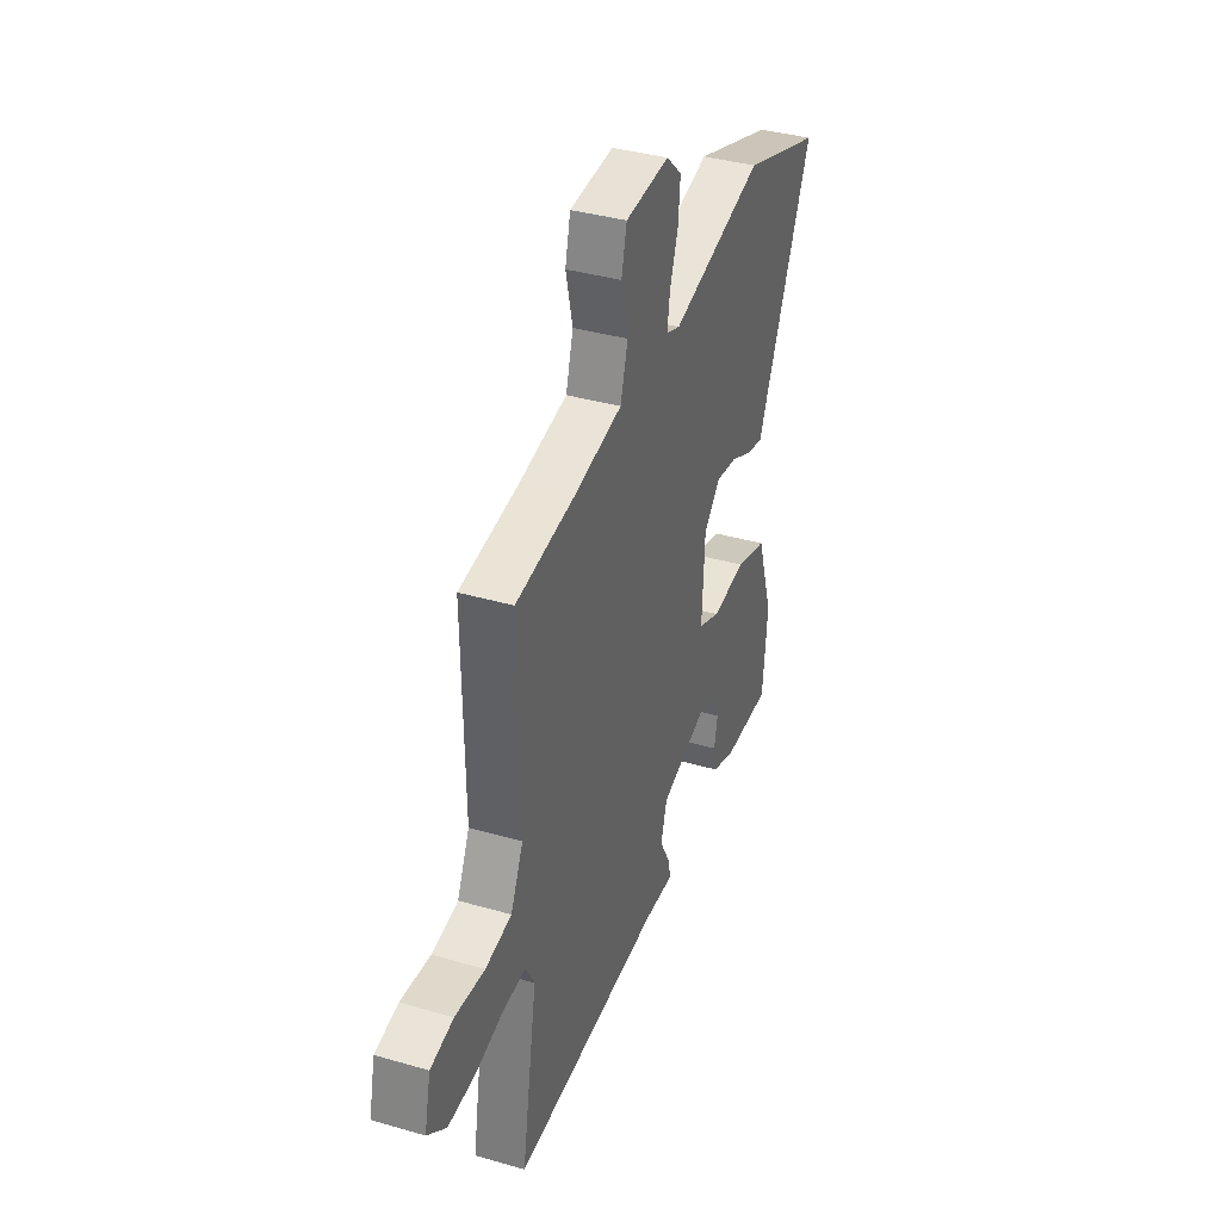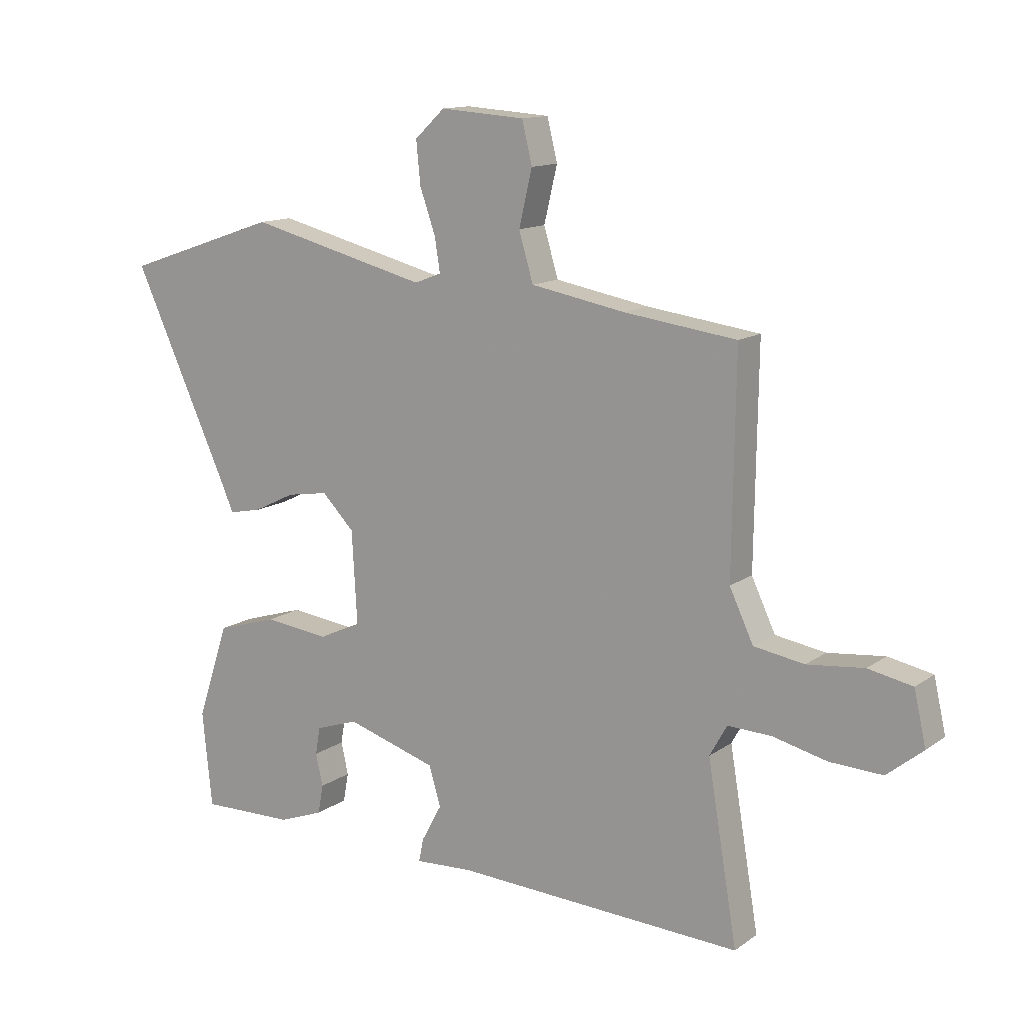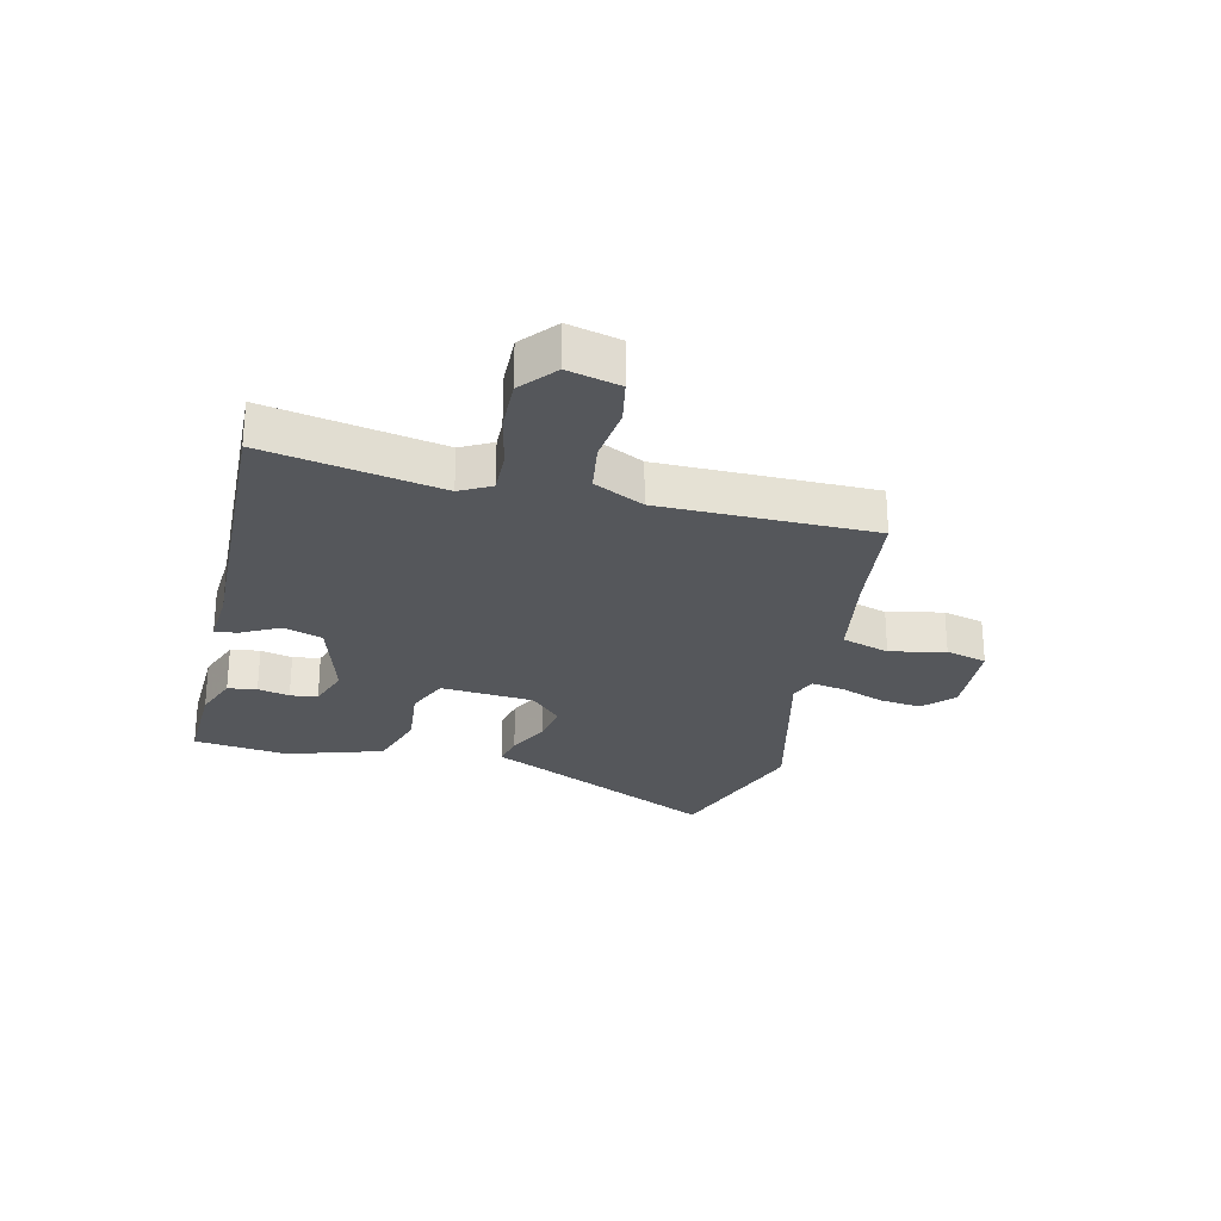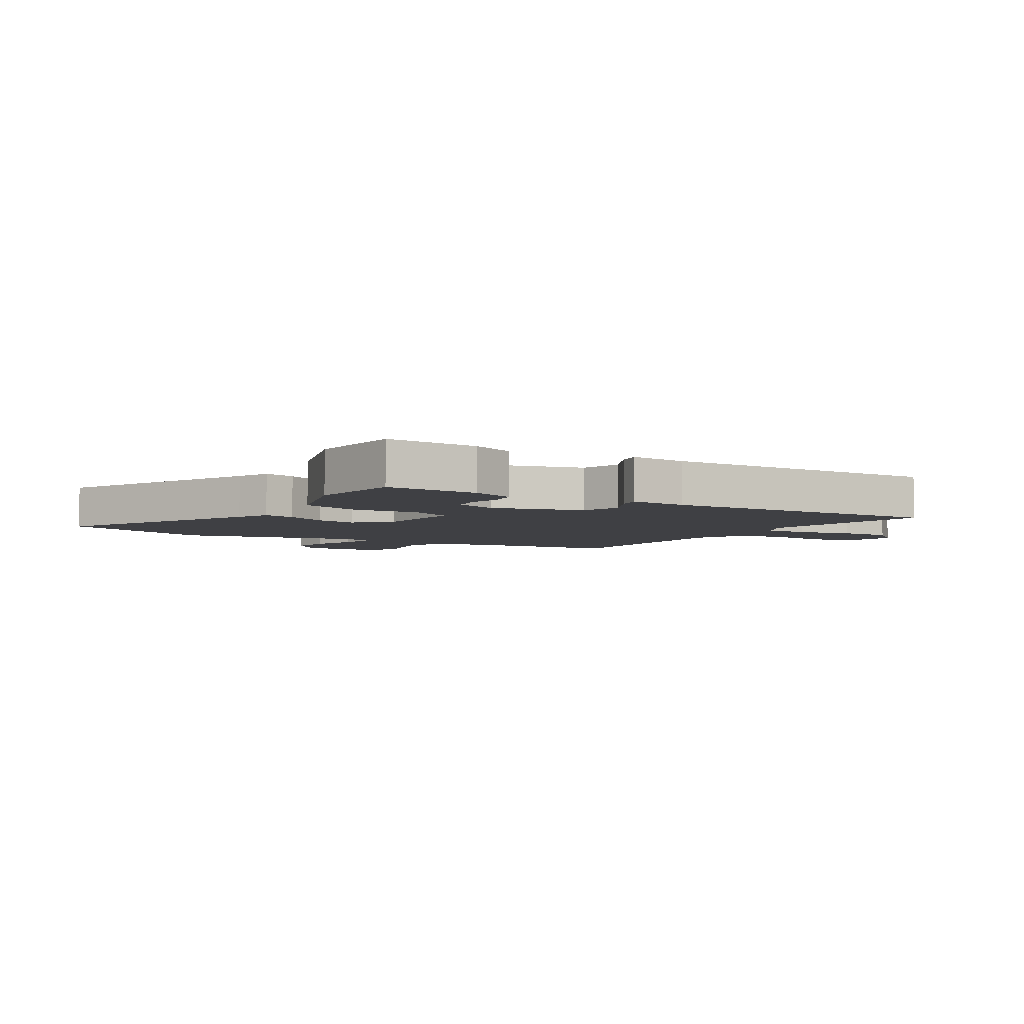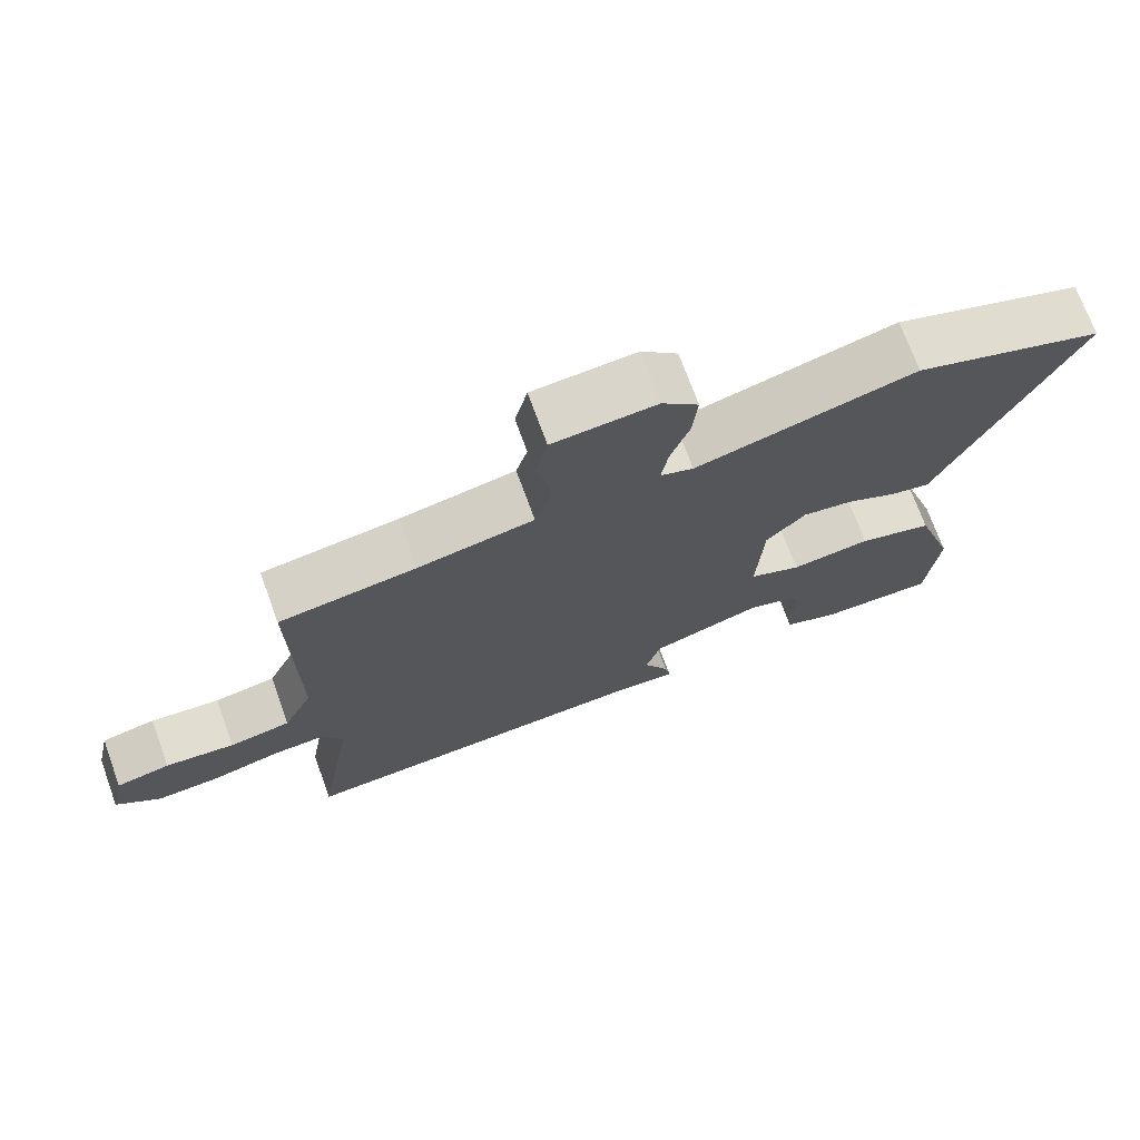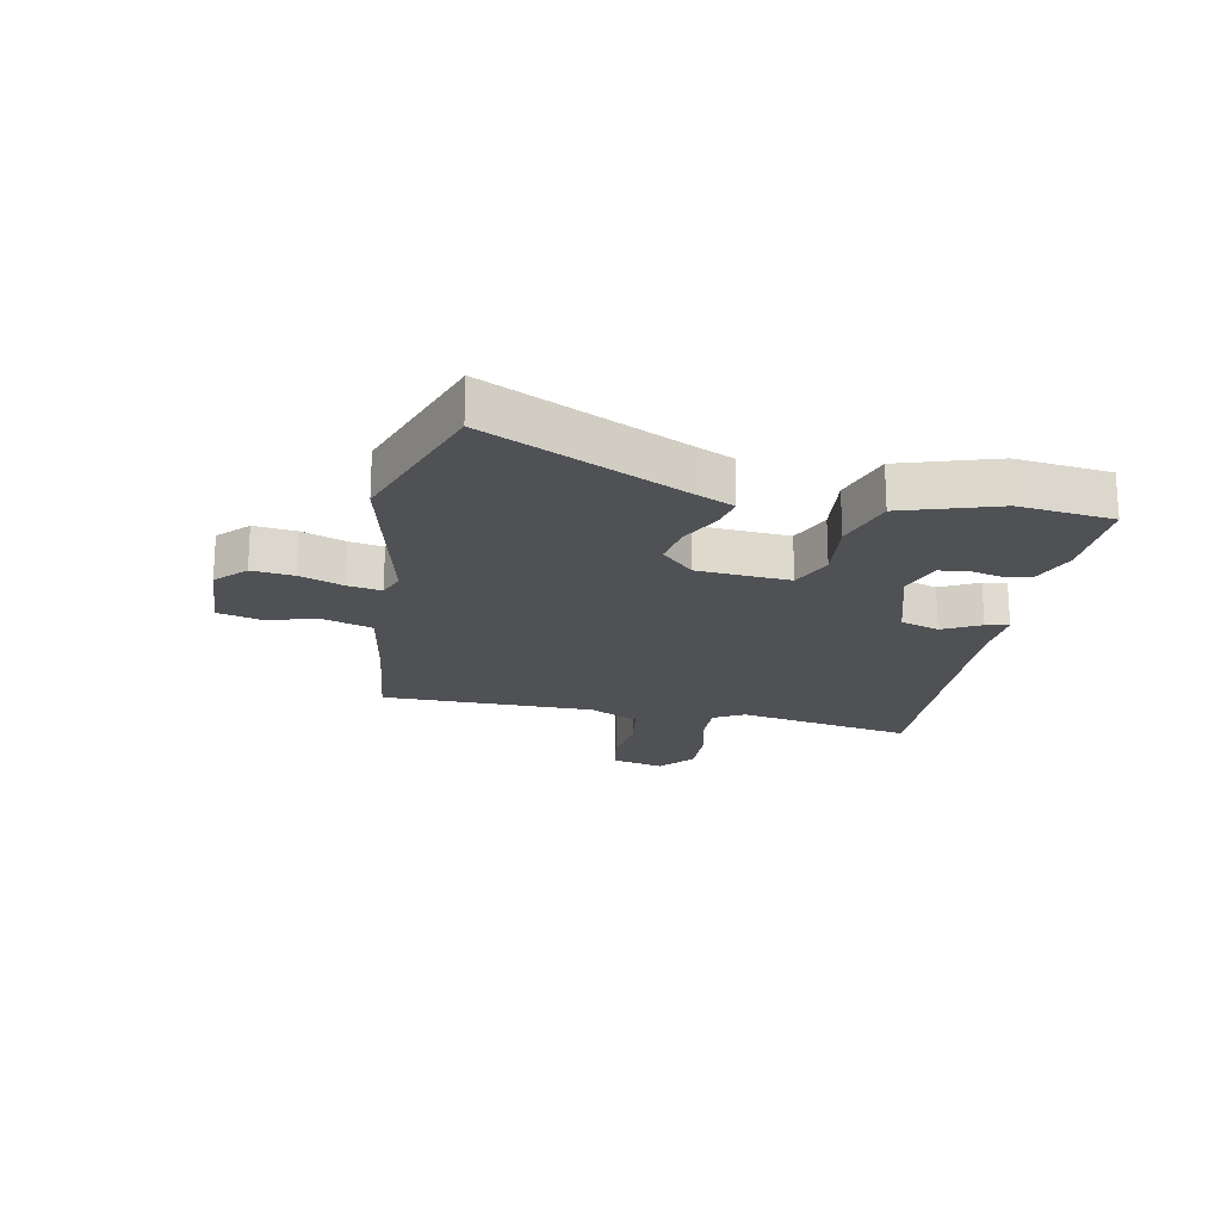
<metadata>
{"format":"obj","ext":"obj","renderer":"f3d","projection":"perspective","resolution":1024,"background":"white","views":[{"elev":37.5,"azim":-69.7,"up":"+Z"},{"elev":13.0,"azim":-147.0,"up":"+Z"},{"elev":-26.6,"azim":-104.3,"up":"+Y"},{"elev":-5.0,"azim":147.2,"up":"+Y"},{"elev":71.7,"azim":-20.0,"up":"+Z"},{"elev":-20.0,"azim":78.0,"up":"+Y"}]}
</metadata>
<code>
v -0.509 0.07 -0.495
v -0.459 0.07 -0.197
v -0.488 0.07 -0.145
v -0.561 0.07 -0.148
v -0.652 0.07 -0.17
v -0.74 0.07 -0.174
v -0.8 0.07 -0.125
v -0.78 0.07 -0.036
v -0.706 0.07 -0.021
v -0.611 0.07 -0.031
v -0.527 0.07 -0.017
v -0.487 0.07 0.068
v -0.492 0.07 0.428
v -0.305 0.07 0.453
v -0.147 0.07 0.482
v -0.123 0.07 0.563
v -0.145 0.07 0.656
v -0.128 0.07 0.726
v 0.013 0.07 0.736
v 0.063 0.07 0.689
v 0.056 0.07 0.618
v 0.03 0.07 0.544
v 0.021 0.07 0.487
v 0.066 0.07 0.47
v 0.366 0.07 0.546
v 0.625 0.07 0.458
v 0.468 0.07 0.115
v 0.444 0.07 0.06
v 0.39 0.07 0.071
v 0.32 0.07 0.105
v 0.251 0.07 0.116
v 0.197 0.07 0.061
v 0.188 0.07 -0.096
v 0.259 0.07 -0.126
v 0.368 0.07 -0.113
v 0.47 0.07 -0.144
v 0.523 0.07 -0.305
v 0.507 0.07 -0.465
v 0.35 0.07 -0.462
v 0.275 0.07 -0.434
v 0.266 0.07 -0.385
v 0.278 0.07 -0.331
v 0.27 0.07 -0.285
v 0.199 0.07 -0.261
v 0.048 0.07 -0.308
v 0.028 0.07 -0.374
v 0.062 0.07 -0.437
v 0.07 0.07 -0.476
v -0.027 0.07 -0.471
v -0.509 0 -0.495
v -0.459 0 -0.197
v -0.488 0 -0.145
v -0.561 0 -0.148
v -0.652 0 -0.17
v -0.74 0 -0.174
v -0.8 0 -0.125
v -0.78 0 -0.036
v -0.706 0 -0.021
v -0.611 0 -0.031
v -0.527 0 -0.017
v -0.487 0 0.068
v -0.492 0 0.428
v -0.305 0 0.453
v -0.147 0 0.482
v -0.123 0 0.563
v -0.145 0 0.656
v -0.128 0 0.726
v 0.013 0 0.736
v 0.063 0 0.689
v 0.056 0 0.618
v 0.03 0 0.544
v 0.021 0 0.487
v 0.066 0 0.47
v 0.366 0 0.546
v 0.625 0 0.458
v 0.468 0 0.115
v 0.444 0 0.06
v 0.39 0 0.071
v 0.32 0 0.105
v 0.251 0 0.116
v 0.197 0 0.061
v 0.188 0 -0.096
v 0.259 0 -0.126
v 0.368 0 -0.113
v 0.47 0 -0.144
v 0.523 0 -0.305
v 0.507 0 -0.465
v 0.35 0 -0.462
v 0.275 0 -0.434
v 0.266 0 -0.385
v 0.278 0 -0.331
v 0.27 0 -0.285
v 0.199 0 -0.261
v 0.048 0 -0.308
v 0.028 0 -0.374
v 0.062 0 -0.437
v 0.07 0 -0.476
v -0.027 0 -0.471
f 46 47 48 49
f 45 46 49 1
f 39 40 41 42
f 39 42 43
f 38 39 43
f 37 38 43
f 34 35 36 37
f 33 34 37 43
f 27 28 29 30
f 27 30 31
f 24 25 26 27
f 23 24 27 31
f 19 20 21 22
f 19 22 23
f 16 17 18 19
f 15 16 19 23
f 14 15 23 31
f 12 13 14 31
f 7 8 9 10
f 7 10 11
f 4 5 6 7
f 3 4 7 11
f 2 3 11 12
f 45 1 2
f 44 45 2 12
f 33 43 44 12
f 32 33 12
f 12 31 32
f 98 97 96 95
f 50 98 95 94
f 91 90 89 88
f 92 91 88
f 92 88 87
f 92 87 86
f 86 85 84 83
f 92 86 83 82
f 79 78 77 76
f 80 79 76
f 76 75 74 73
f 80 76 73 72
f 71 70 69 68
f 72 71 68
f 68 67 66 65
f 72 68 65 64
f 80 72 64 63
f 80 63 62 61
f 59 58 57 56
f 60 59 56
f 56 55 54 53
f 60 56 53 52
f 61 60 52 51
f 51 50 94
f 61 51 94 93
f 61 93 92 82
f 61 82 81
f 81 80 61
f 1 50 51 2
f 2 51 52 3
f 3 52 53 4
f 4 53 54 5
f 5 54 55 6
f 6 55 56 7
f 7 56 57 8
f 8 57 58 9
f 9 58 59 10
f 10 59 60 11
f 11 60 61 12
f 12 61 62 13
f 13 62 63 14
f 14 63 64 15
f 15 64 65 16
f 16 65 66 17
f 17 66 67 18
f 18 67 68 19
f 19 68 69 20
f 20 69 70 21
f 21 70 71 22
f 22 71 72 23
f 23 72 73 24
f 24 73 74 25
f 25 74 75 26
f 26 75 76 27
f 27 76 77 28
f 28 77 78 29
f 29 78 79 30
f 30 79 80 31
f 31 80 81 32
f 32 81 82 33
f 33 82 83 34
f 34 83 84 35
f 35 84 85 36
f 36 85 86 37
f 37 86 87 38
f 38 87 88 39
f 39 88 89 40
f 40 89 90 41
f 41 90 91 42
f 42 91 92 43
f 43 92 93 44
f 44 93 94 45
f 45 94 95 46
f 46 95 96 47
f 47 96 97 48
f 48 97 98 49
f 49 98 50 1

</code>
